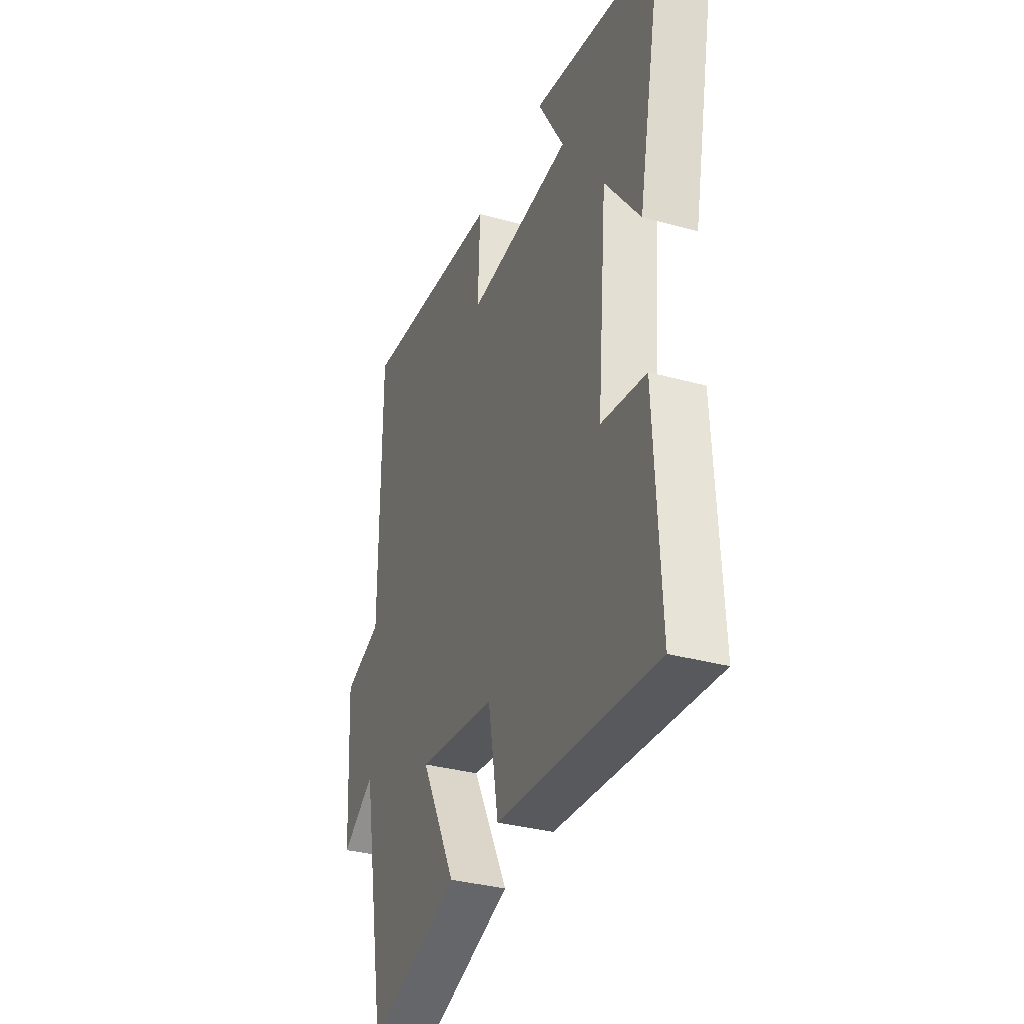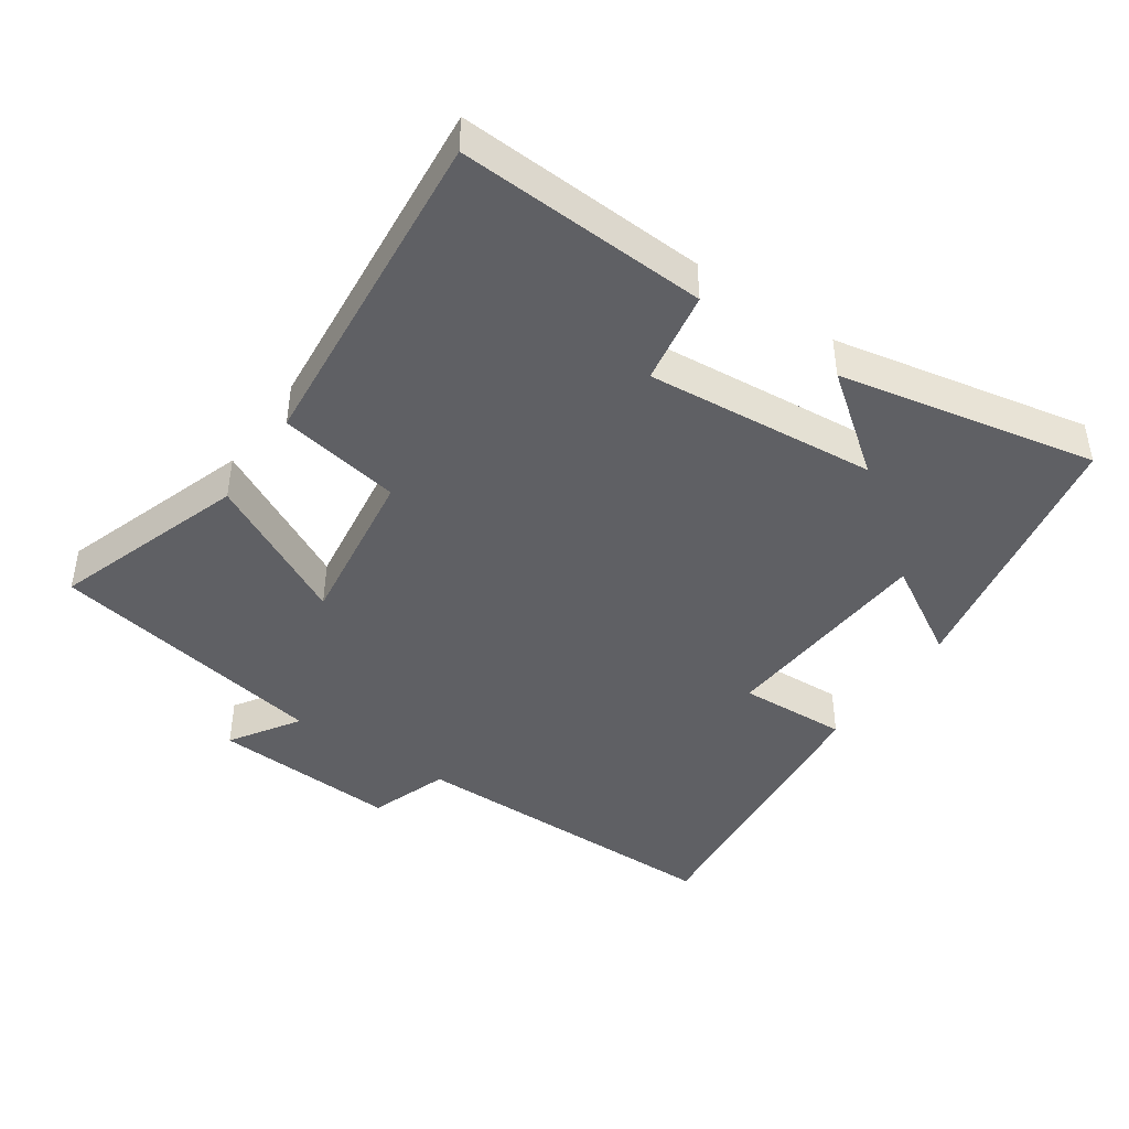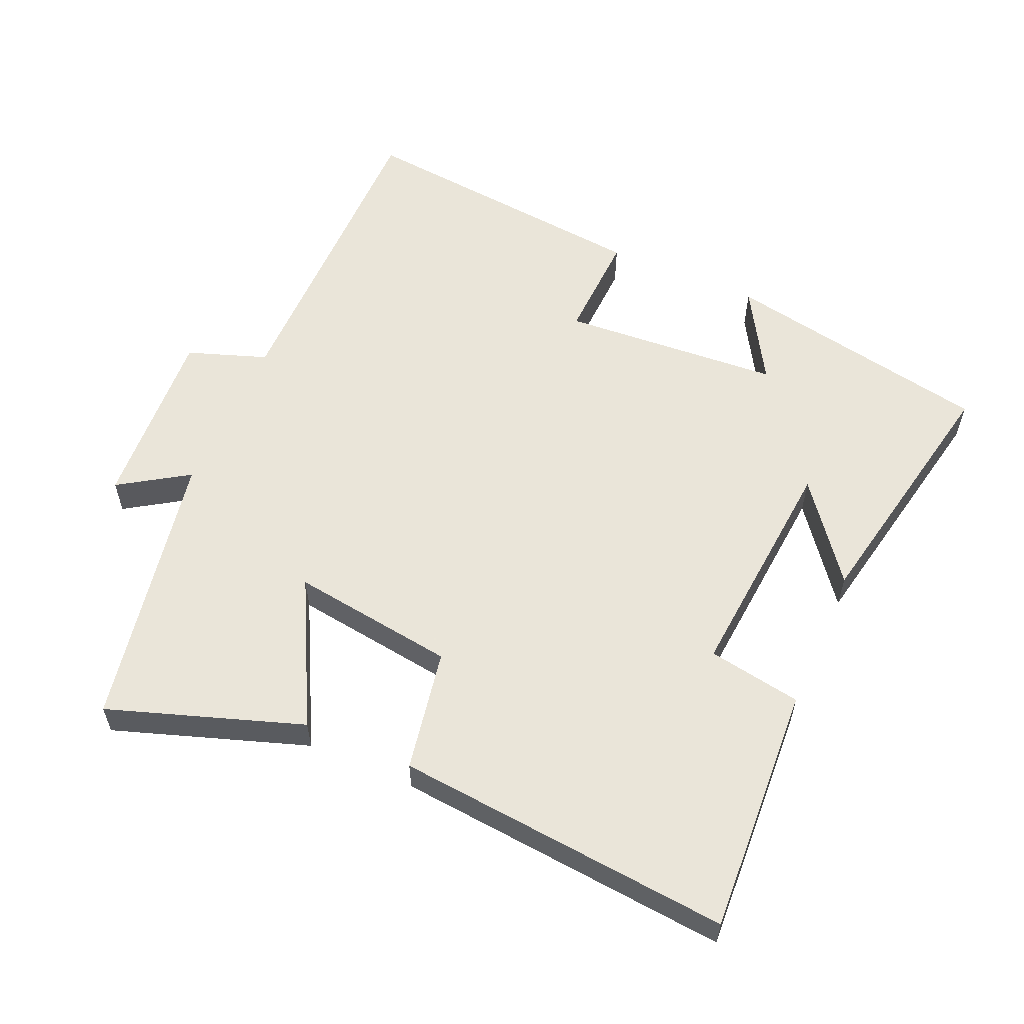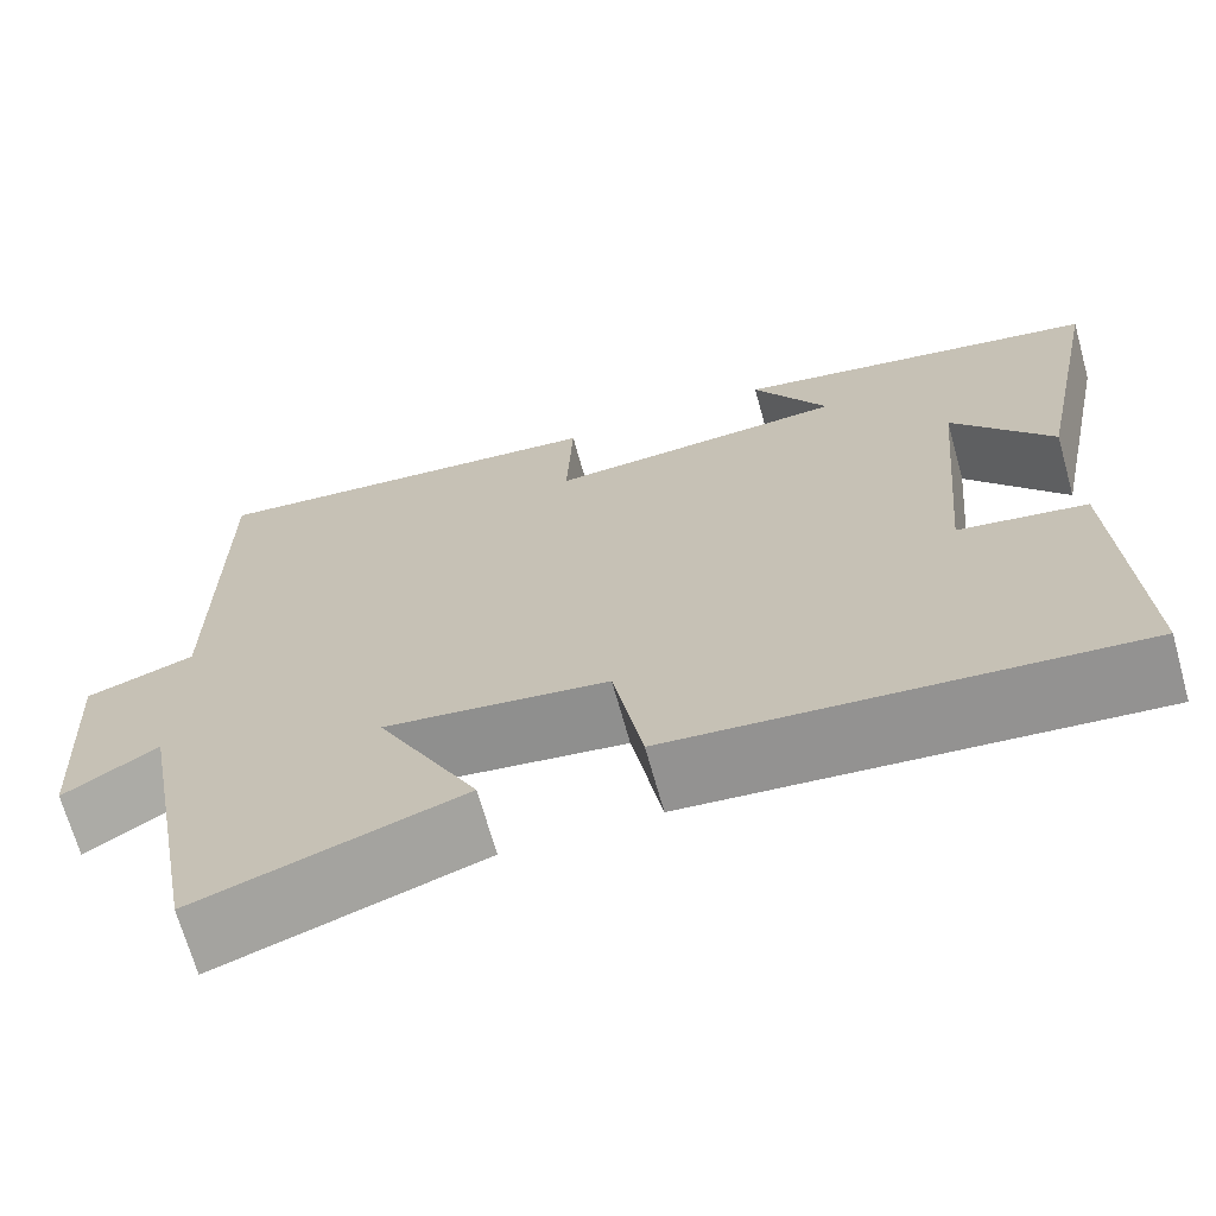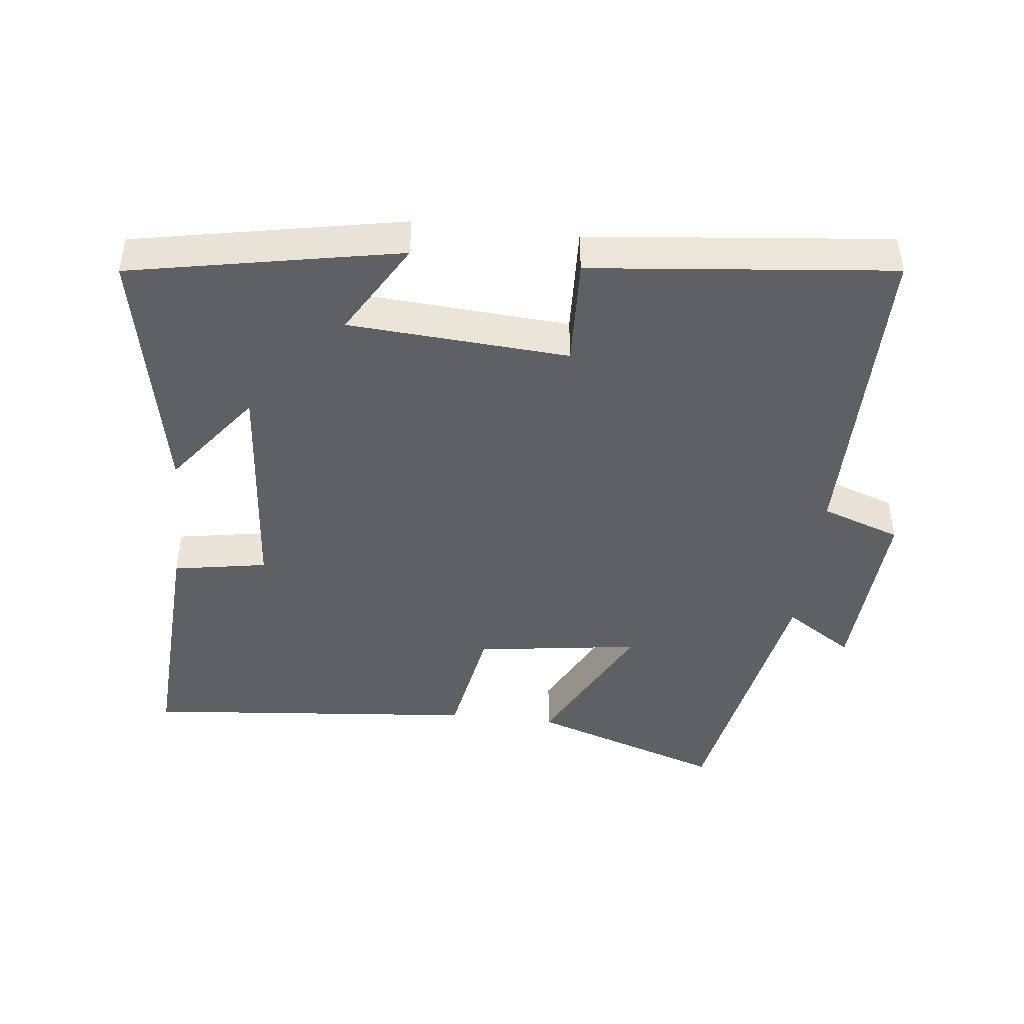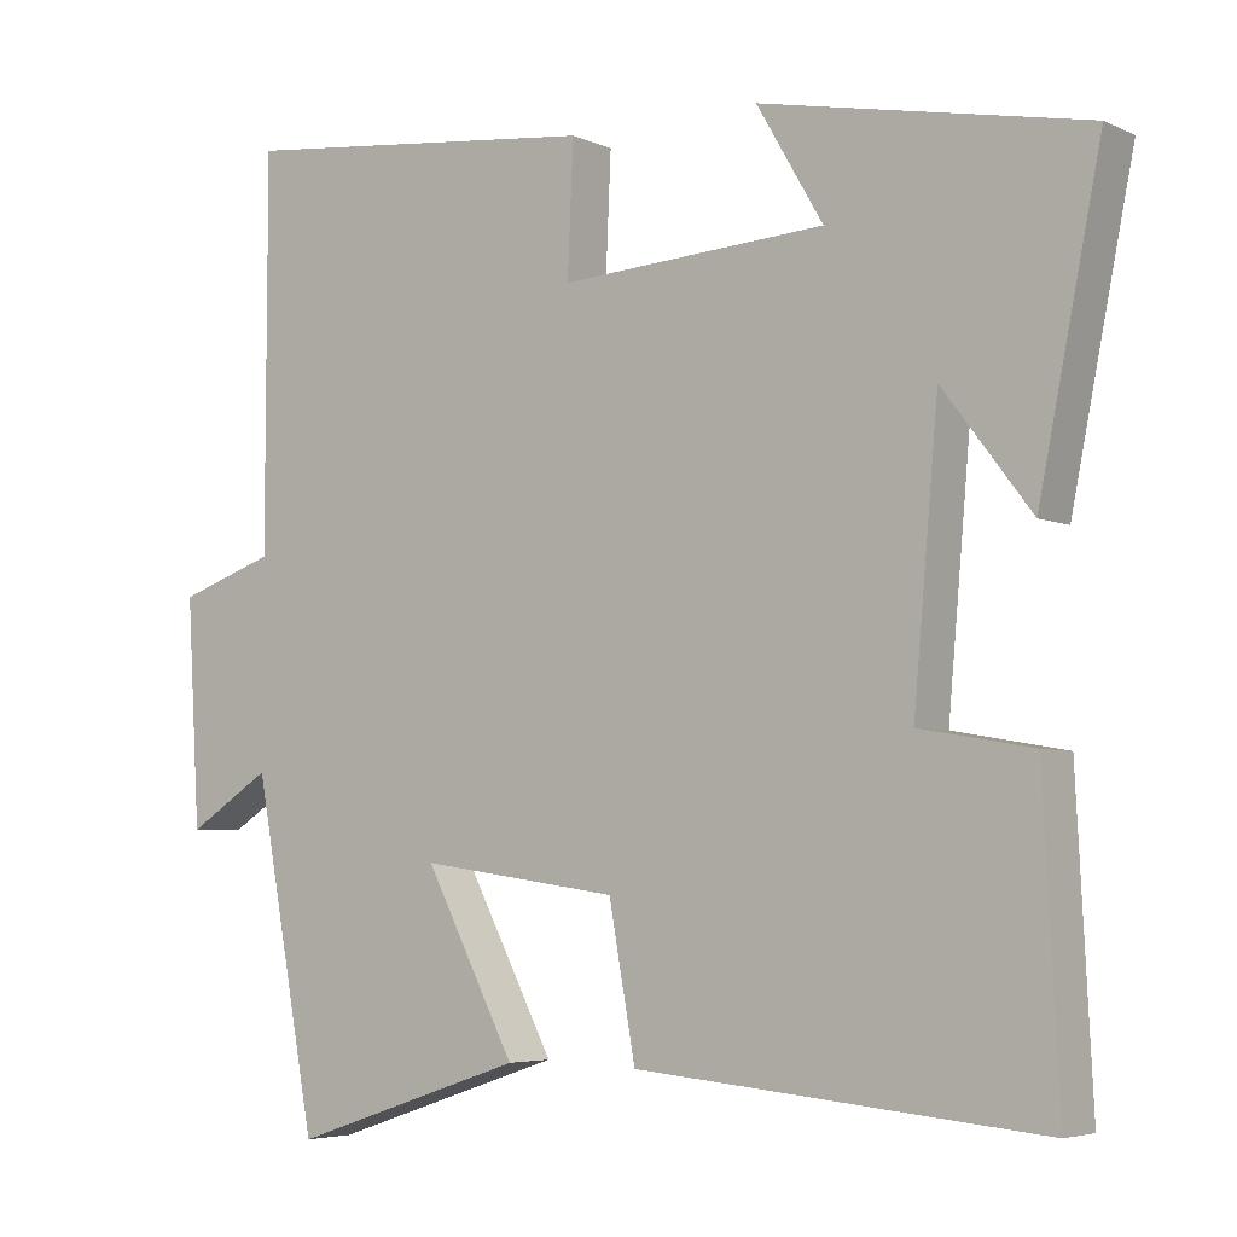
<metadata>
{"format":"obj","ext":"obj","renderer":"f3d","projection":"perspective","resolution":1024,"background":"white","views":[{"elev":-34.0,"azim":-110.4,"up":"+Z"},{"elev":-43.7,"azim":-124.5,"up":"+Y"},{"elev":57.7,"azim":-156.5,"up":"+Y"},{"elev":-68.7,"azim":-164.4,"up":"+Z"},{"elev":-44.2,"azim":-6.5,"up":"+Y"},{"elev":-4.8,"azim":-144.5,"up":"+Z"}]}
</metadata>
<code>
v -0.519 0.07 -0.546
v -0.5 0.07 -0.178
v -0.362 0.07 -0.154
v -0.392 0.07 0.186
v -0.5 0.07 0.044
v -0.576 0.07 0.423
v -0.18 0.07 0.5
v -0.261 0.07 0.361
v 0.063 0.07 0.339
v 0.056 0.07 0.5
v 0.499 0.07 0.546
v 0.5 0.07 0.068
v 0.617 0.07 0.027
v 0.601 0.07 -0.247
v 0.5 0.07 -0.182
v 0.424 0.07 -0.596
v 0.139 0.07 -0.5
v 0.249 0.07 -0.286
v 0.007 0.07 -0.32
v -0.025 0.07 -0.5
v -0.519 0 -0.546
v -0.5 0 -0.178
v -0.362 0 -0.154
v -0.392 0 0.186
v -0.5 0 0.044
v -0.576 0 0.423
v -0.18 0 0.5
v -0.261 0 0.361
v 0.063 0 0.339
v 0.056 0 0.5
v 0.499 0 0.546
v 0.5 0 0.068
v 0.617 0 0.027
v 0.601 0 -0.247
v 0.5 0 -0.182
v 0.424 0 -0.596
v 0.139 0 -0.5
v 0.249 0 -0.286
v 0.007 0 -0.32
v -0.025 0 -0.5
f 1 2 3
f 20 1 3
f 19 20 3
f 18 19 3 4
f 15 16 17 18
f 15 18 4
f 12 13 14 15
f 11 12 15
f 10 11 15
f 9 10 15
f 8 9 15 4
f 6 7 8
f 5 6 8
f 4 5 8
f 23 22 21
f 23 21 40
f 23 40 39
f 24 23 39 38
f 38 37 36 35
f 24 38 35
f 35 34 33 32
f 35 32 31
f 35 31 30
f 35 30 29
f 24 35 29 28
f 28 27 26
f 28 26 25
f 28 25 24
f 1 21 22 2
f 2 22 23 3
f 3 23 24 4
f 4 24 25 5
f 5 25 26 6
f 6 26 27 7
f 7 27 28 8
f 8 28 29 9
f 9 29 30 10
f 10 30 31 11
f 11 31 32 12
f 12 32 33 13
f 13 33 34 14
f 14 34 35 15
f 15 35 36 16
f 16 36 37 17
f 17 37 38 18
f 18 38 39 19
f 19 39 40 20
f 20 40 21 1

</code>
